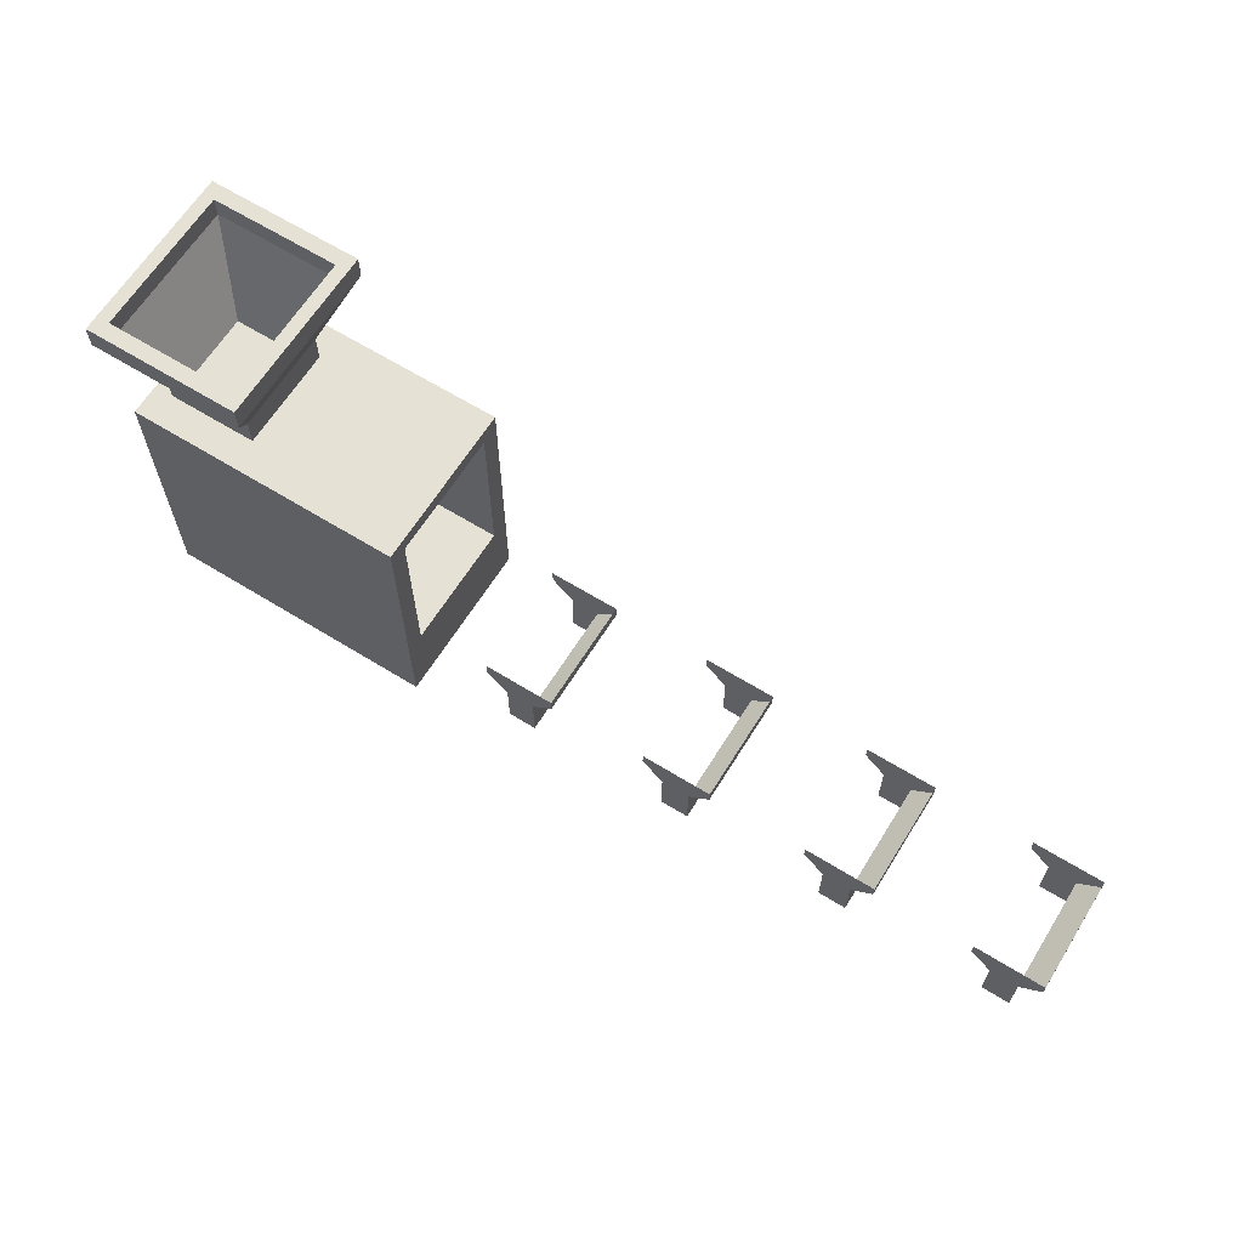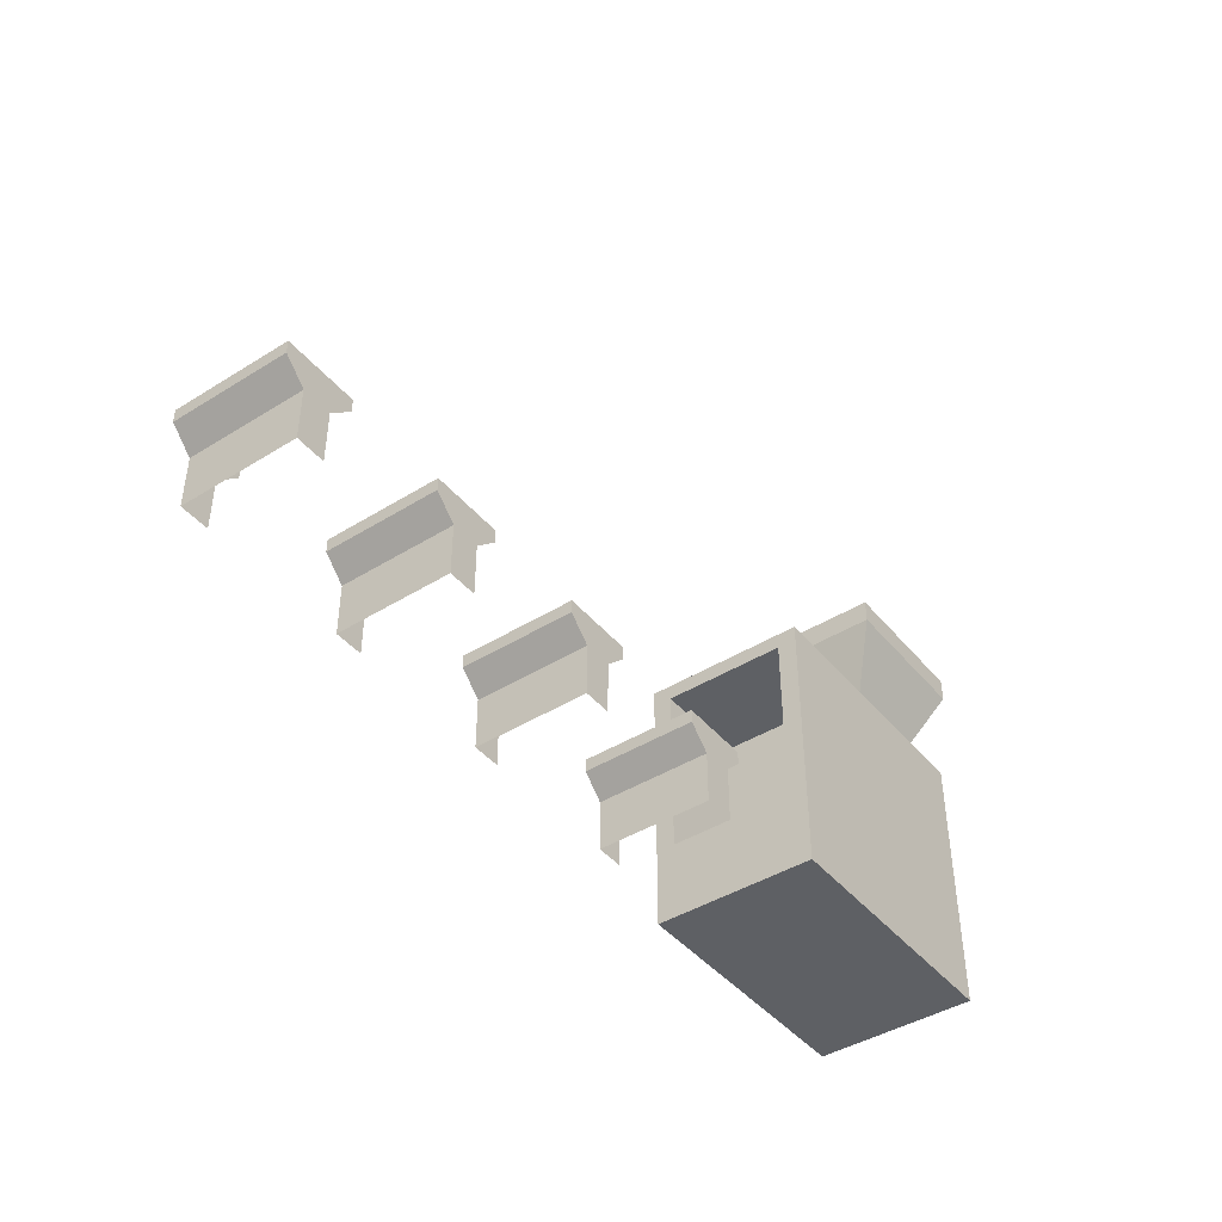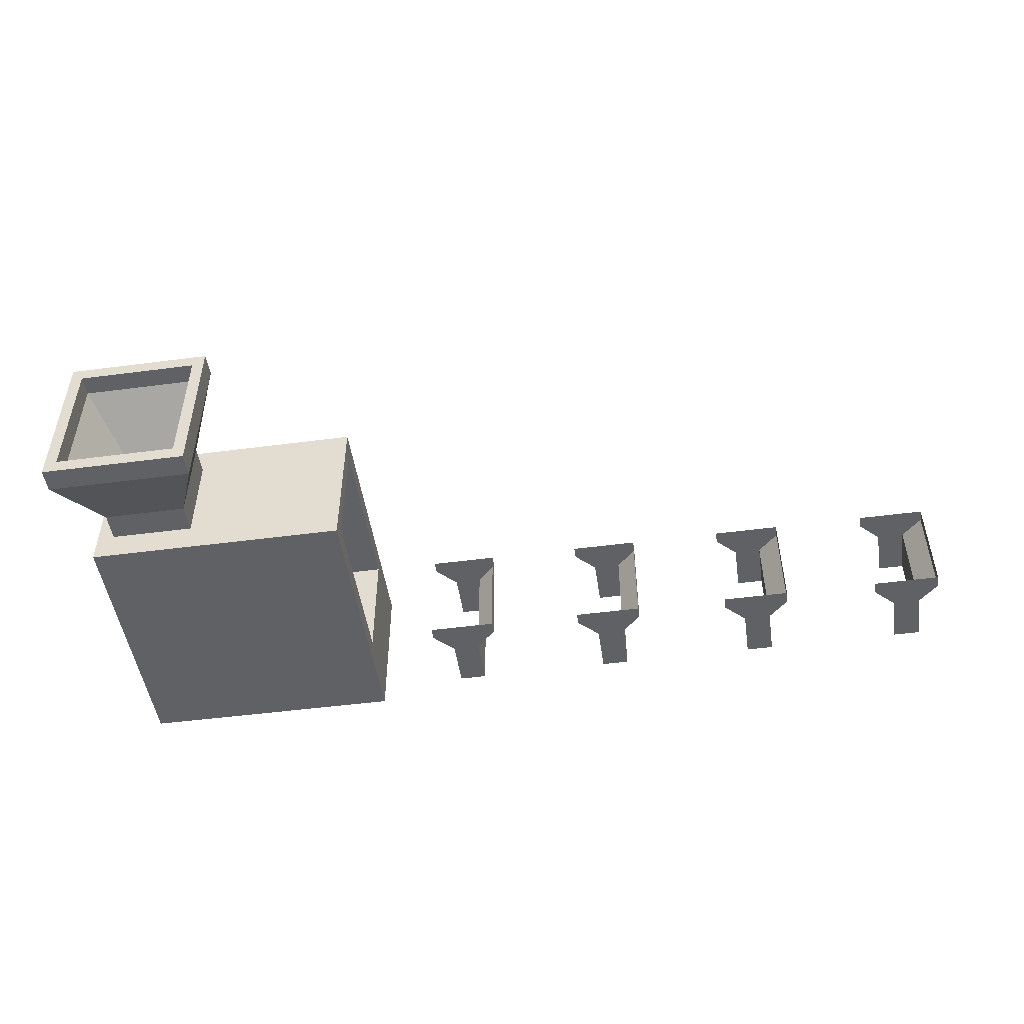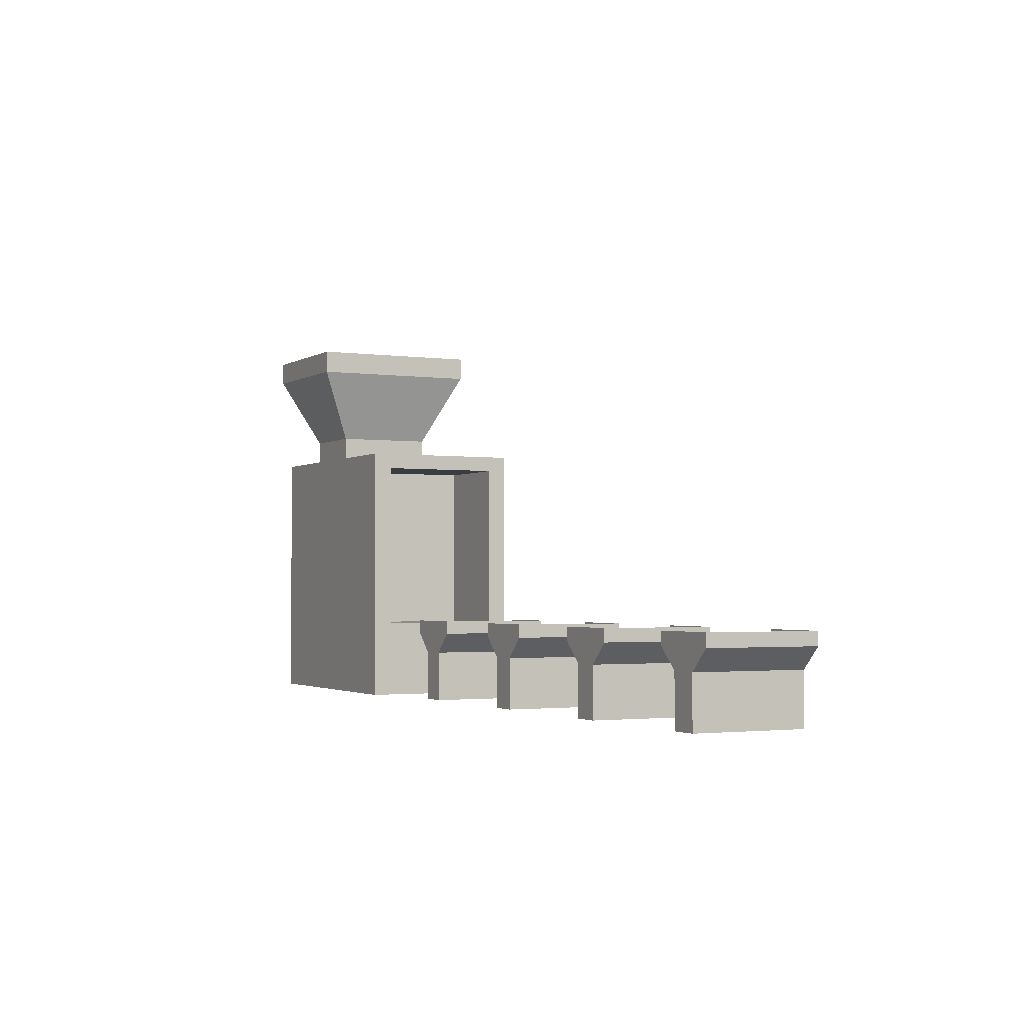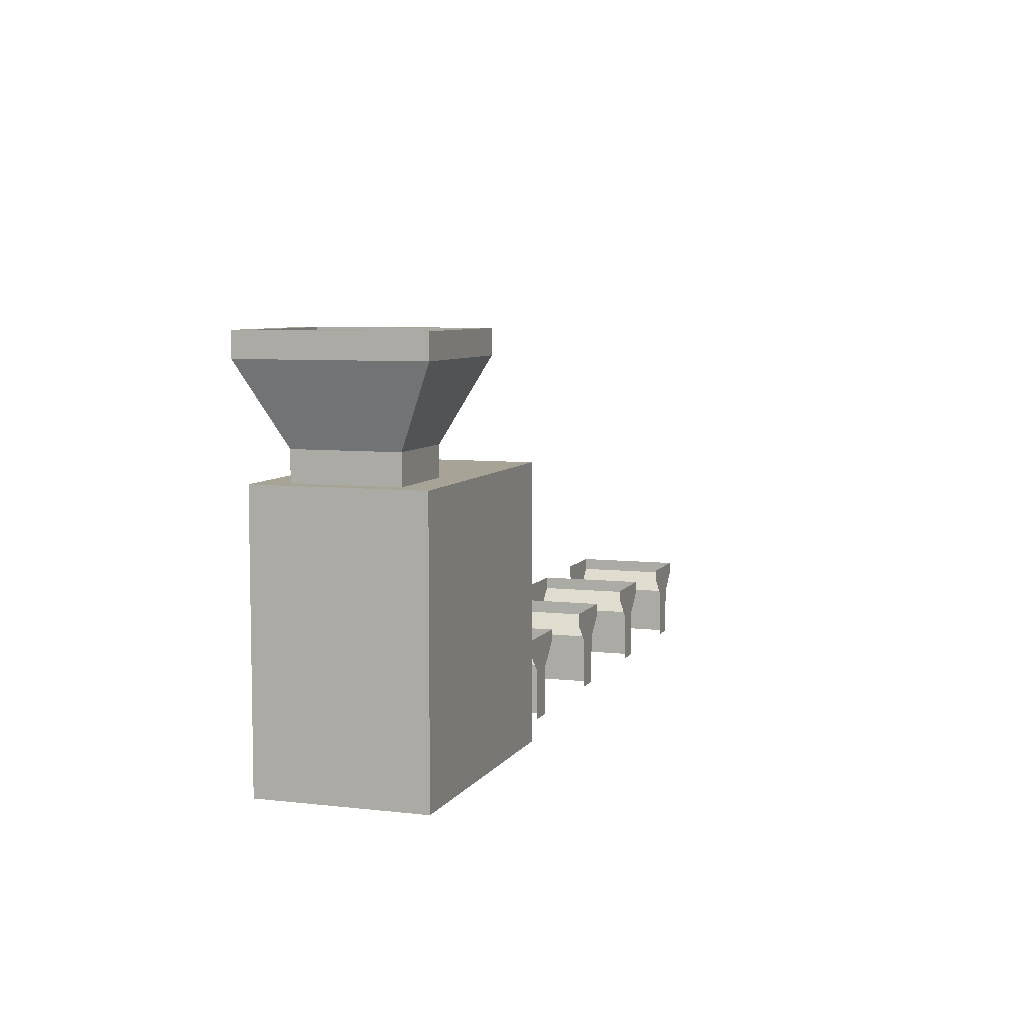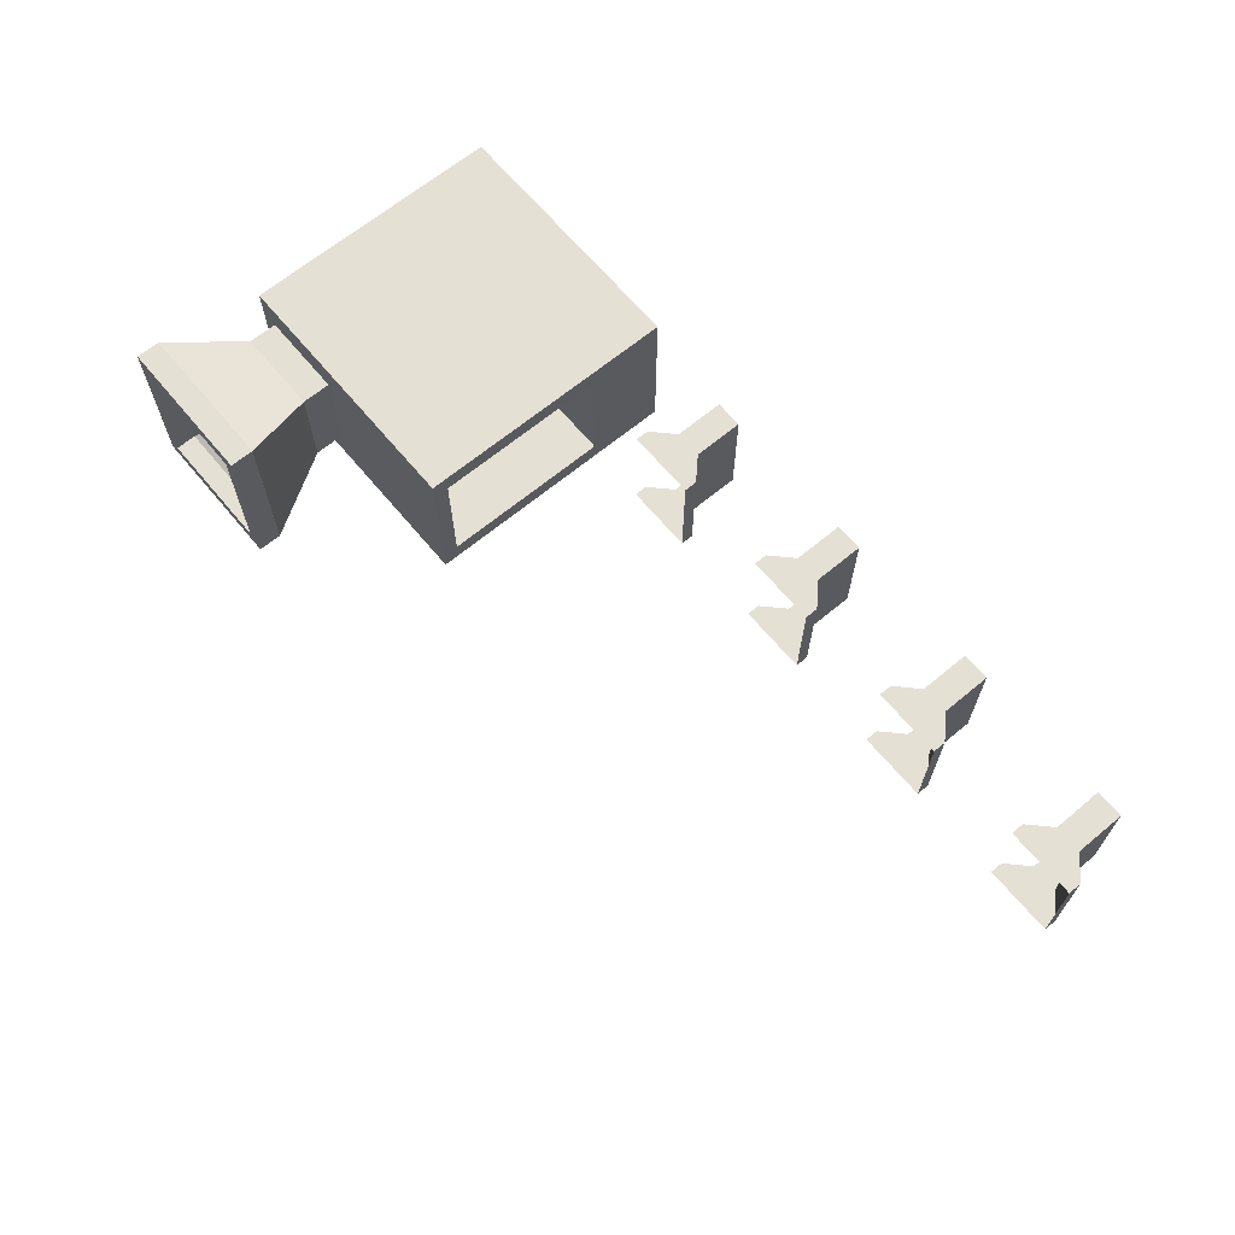
<metadata>
{"format":"obj","ext":"obj","renderer":"f3d","projection":"perspective","resolution":1024,"background":"white","views":[{"elev":64.4,"azim":-148.1,"up":"+Y"},{"elev":-43.1,"azim":-53.6,"up":"+Y"},{"elev":-49.1,"azim":-171.7,"up":"+Z"},{"elev":-2.2,"azim":-116.8,"up":"+Y"},{"elev":6.7,"azim":108.7,"up":"+Y"},{"elev":65.9,"azim":-129.8,"up":"+Z"}]}
</metadata>
<code>
o Cube.009_Cube.002
v 7.869 -1 1.454
v 7.869 0.07154 1.454
v 7.869 -1 -1.427
v 7.869 0.07154 -1.427
v 12.69 -1 1.454
v 12.69 0.07154 1.454
v 12.69 -1 -1.427
v 12.69 0.07154 -1.427
v 7.869 3.816 1.454
v 7.869 3.816 -1.427
v 12.69 3.816 -1.427
v 12.69 3.816 1.454
v 7.869 0.4177 1.113
v 7.869 0.4177 -1.086
v 7.869 3.533 1.113
v 7.869 3.533 -1.086
v 9.58 0.4177 1.113
v 9.58 0.4177 -1.086
v 9.58 3.533 1.113
v 9.58 3.533 -1.086
v 10.82 3.816 0.9125
v 10.82 3.816 -0.8855
v 12.37 3.816 -0.8855
v 12.37 3.816 0.9125
v 10.82 4.334 0.9125
v 10.82 4.334 -0.8855
v 12.37 4.334 -0.8855
v 12.37 4.334 0.9125
v 10.25 5.694 1.576
v 10.25 5.694 -1.549
v 12.94 5.694 -1.549
v 12.94 5.694 1.576
v 10.25 6.119 1.576
v 10.25 6.119 -1.549
v 12.94 6.119 -1.549
v 12.94 6.119 1.576
v 10.48 6.119 1.312
v 10.48 6.119 -1.285
v 12.72 6.119 -1.285
v 12.72 6.119 1.312
v 10.48 5.746 1.312
v 10.48 5.746 -1.285
v 12.72 5.746 -1.285
v 12.72 5.746 1.312
v 11.12 4.267 0.5724
v 11.12 4.267 -0.5454
v 12.08 4.267 -0.5454
v 12.08 4.267 0.5724
v 5.75 -1 1
v 5.375 0.5 1
v 6.625 0.2689 1
v 5.375 0.2689 1
v 6.25 -1 1
v 6.625 0.5 1
v 6.25 -0.09866 1
v 5.75 -0.09866 1
v 5.375 0.2689 1
v 5.75 -0.09866 1
v -0.2496 -1 1
v -0.6254 0.5 1
v 0.6254 0.2689 1
v -0.6254 0.2689 1
v 0.2496 -1 1
v 0.6254 0.5 1
v 0.2496 -0.09866 1
v -0.2496 -0.09866 1
v -0.6254 0.2689 1
v -0.2496 -0.09866 1
v -3.25 -1 1
v -3.625 0.5 1
v -2.375 0.2689 1
v -3.625 0.2689 1
v -2.75 -1 1
v -2.375 0.5 1
v -2.75 -0.09866 1
v -3.25 -0.09866 1
v -3.625 0.2689 1
v -3.25 -0.09866 1
v 2.75 -1 1
v 2.375 0.5 1
v 3.625 0.2689 1
v 2.375 0.2689 1
v 3.25 -1 1
v 3.625 0.5 1
v 3.25 -0.09866 1
v 2.75 -0.09866 1
v 2.375 0.2689 1
v 2.75 -0.09866 1
v 3.25 -1 -1
v 3.625 0.5 -1
v 2.375 0.2689 -1
v 3.625 0.2689 -1
v 2.75 -1 -1
v 2.375 0.5 -1
v 2.75 -0.09866 -1
v 3.25 -0.09866 -1
v 3.625 0.2689 -1
v 3.25 -0.09866 -1
v 6.25 -1 -1
v 6.625 0.5 -1
v 5.375 0.2689 -1
v 6.625 0.2689 -1
v 5.75 -1 -1
v 5.375 0.5 -1
v 5.75 -0.09866 -1
v 6.25 -0.09866 -1
v 6.625 0.2689 -1
v 6.25 -0.09866 -1
v 0.2496 -1 -1
v 0.6254 0.5 -1
v -0.6254 0.2689 -1
v 0.6254 0.2689 -1
v -0.2496 -1 -1
v -0.6254 0.5 -1
v -0.2496 -0.09866 -1
v 0.2496 -0.09866 -1
v 0.6254 0.2689 -1
v 0.2496 -0.09866 -1
v -2.75 -1 -1
v -2.375 0.5 -1
v -3.625 0.2689 -1
v -2.375 0.2689 -1
v -3.25 -1 -1
v -3.625 0.5 -1
v -3.25 -0.09866 -1
v -2.75 -0.09866 -1
v -2.375 0.2689 -1
v -2.75 -0.09866 -1
f 2 3 1
f 4 7 3
f 8 5 7
f 6 1 5
f 7 1 3
f 8 12 6
f 10 12 11
f 10 14 16
f 6 9 2
f 4 11 8
f 15 17 13
f 2 14 4
f 9 13 2
f 10 15 9
f 17 20 18
f 13 18 14
f 14 20 16
f 16 19 15
f 24 22 23
f 28 29 25
f 24 25 21
f 22 27 23
f 23 28 24
f 21 26 22
f 31 36 32
f 26 31 27
f 27 32 28
f 25 30 26
f 33 38 34
f 29 34 30
f 32 33 29
f 30 35 31
f 40 41 37
f 36 37 33
f 34 39 35
f 35 40 36
f 43 48 44
f 38 43 39
f 39 44 40
f 37 42 38
f 46 48 47
f 41 46 42
f 44 45 41
f 42 47 43
f 54 52 51
f 51 56 55
f 55 49 53
f 64 62 61
f 61 66 65
f 65 59 63
f 74 72 71
f 71 76 75
f 75 69 73
f 81 80 82
f 81 86 85
f 85 79 83
f 91 90 92
f 91 96 95
f 95 89 93
f 101 100 102
f 101 106 105
f 105 99 103
f 111 110 112
f 111 116 115
f 115 109 113
f 124 122 121
f 125 122 126
f 125 119 123
f 70 121 72
f 121 78 77
f 76 123 69
f 66 113 59
f 111 68 67
f 60 111 62
f 80 91 82
f 91 88 87
f 86 93 79
f 56 103 49
f 101 58 57
f 50 101 52
f 2 4 3
f 4 8 7
f 8 6 5
f 6 2 1
f 7 5 1
f 8 11 12
f 10 9 12
f 10 4 14
f 6 12 9
f 4 10 11
f 15 19 17
f 2 13 14
f 9 15 13
f 10 16 15
f 17 19 20
f 13 17 18
f 14 18 20
f 16 20 19
f 24 21 22
f 28 32 29
f 24 28 25
f 22 26 27
f 23 27 28
f 21 25 26
f 31 35 36
f 26 30 31
f 27 31 32
f 25 29 30
f 33 37 38
f 29 33 34
f 32 36 33
f 30 34 35
f 40 44 41
f 36 40 37
f 34 38 39
f 35 39 40
f 43 47 48
f 38 42 43
f 39 43 44
f 37 41 42
f 46 45 48
f 41 45 46
f 44 48 45
f 42 46 47
f 54 50 52
f 51 52 56
f 55 56 49
f 64 60 62
f 61 62 66
f 65 66 59
f 74 70 72
f 71 72 76
f 75 76 69
f 81 84 80
f 81 82 86
f 85 86 79
f 91 94 90
f 91 92 96
f 95 96 89
f 101 104 100
f 101 102 106
f 105 106 99
f 111 114 110
f 111 112 116
f 115 116 109
f 124 120 122
f 125 121 122
f 125 126 119
f 70 124 121
f 121 125 78
f 76 125 123
f 66 115 113
f 111 115 68
f 60 114 111
f 80 94 91
f 91 95 88
f 86 95 93
f 56 105 103
f 101 105 58
f 50 104 101
l 98 97
l 108 107
l 118 117
l 128 127

</code>
